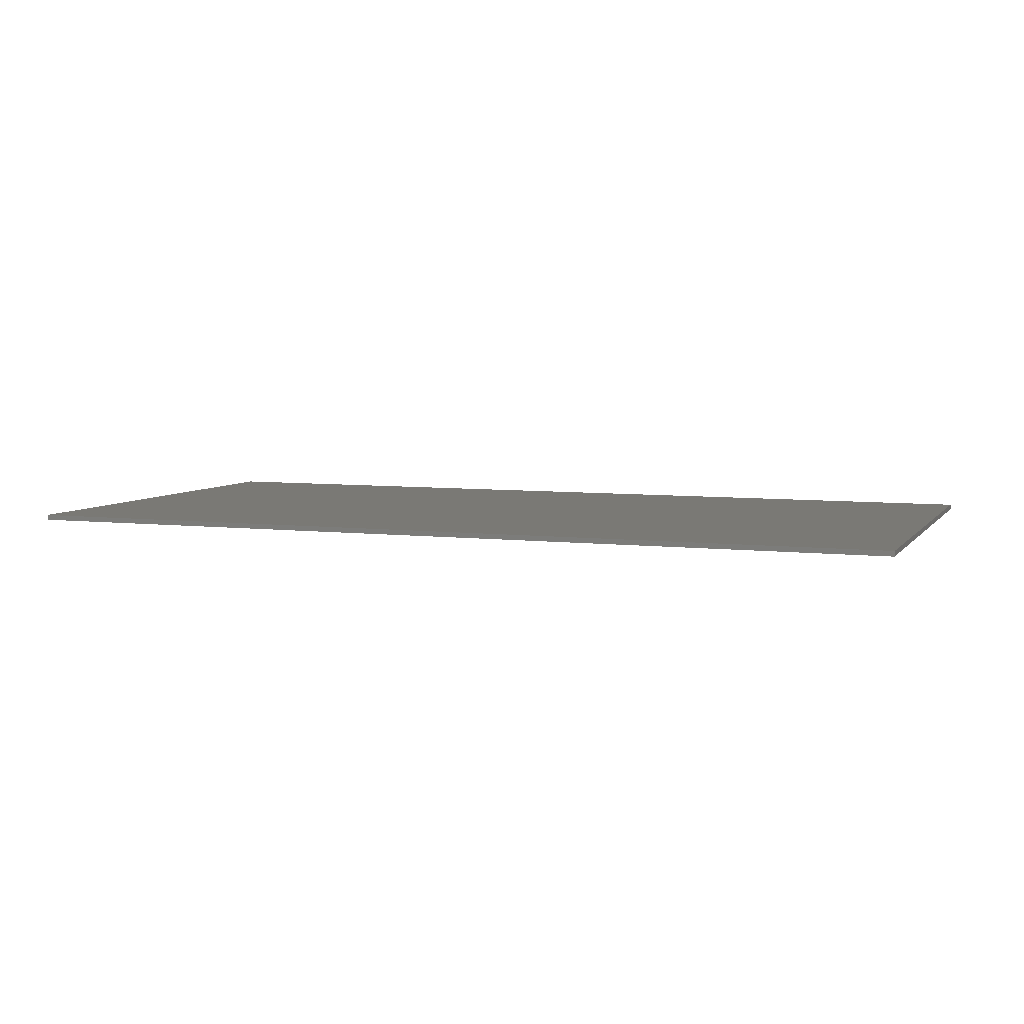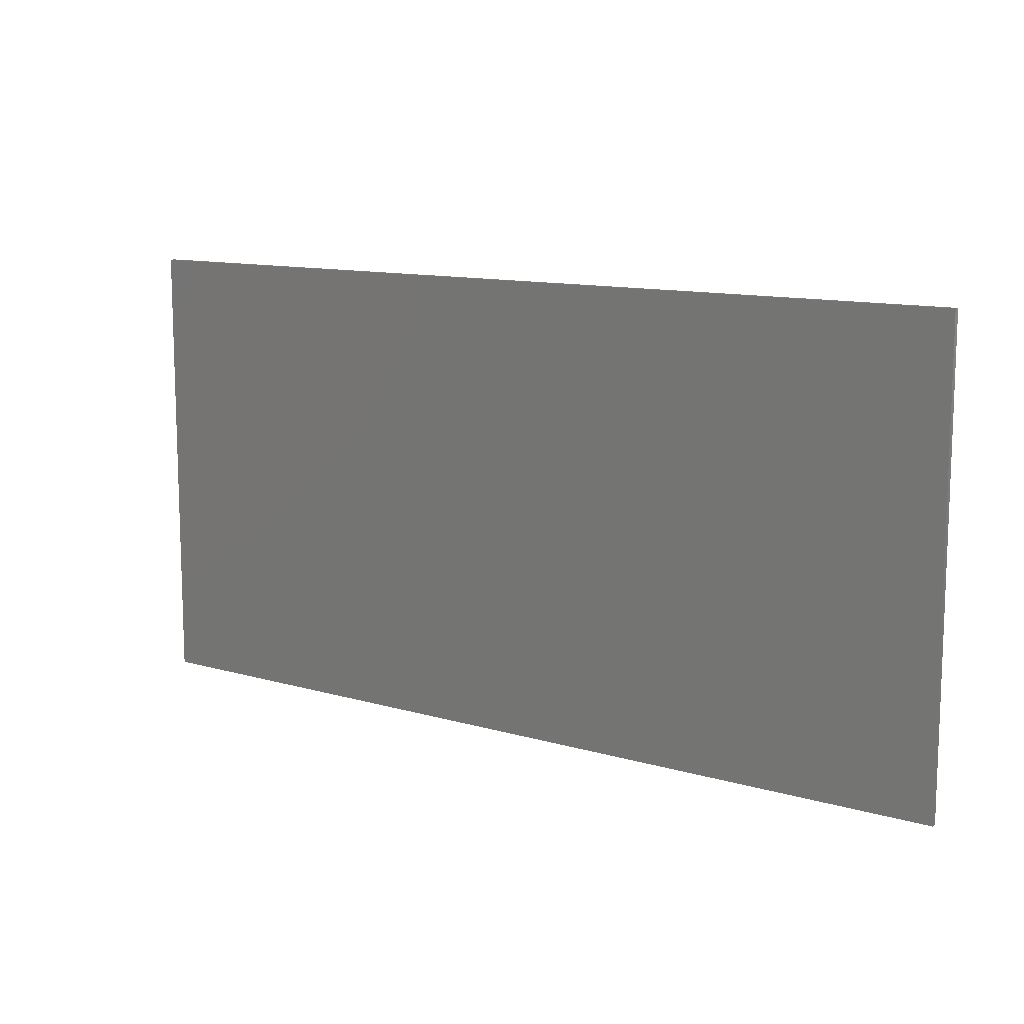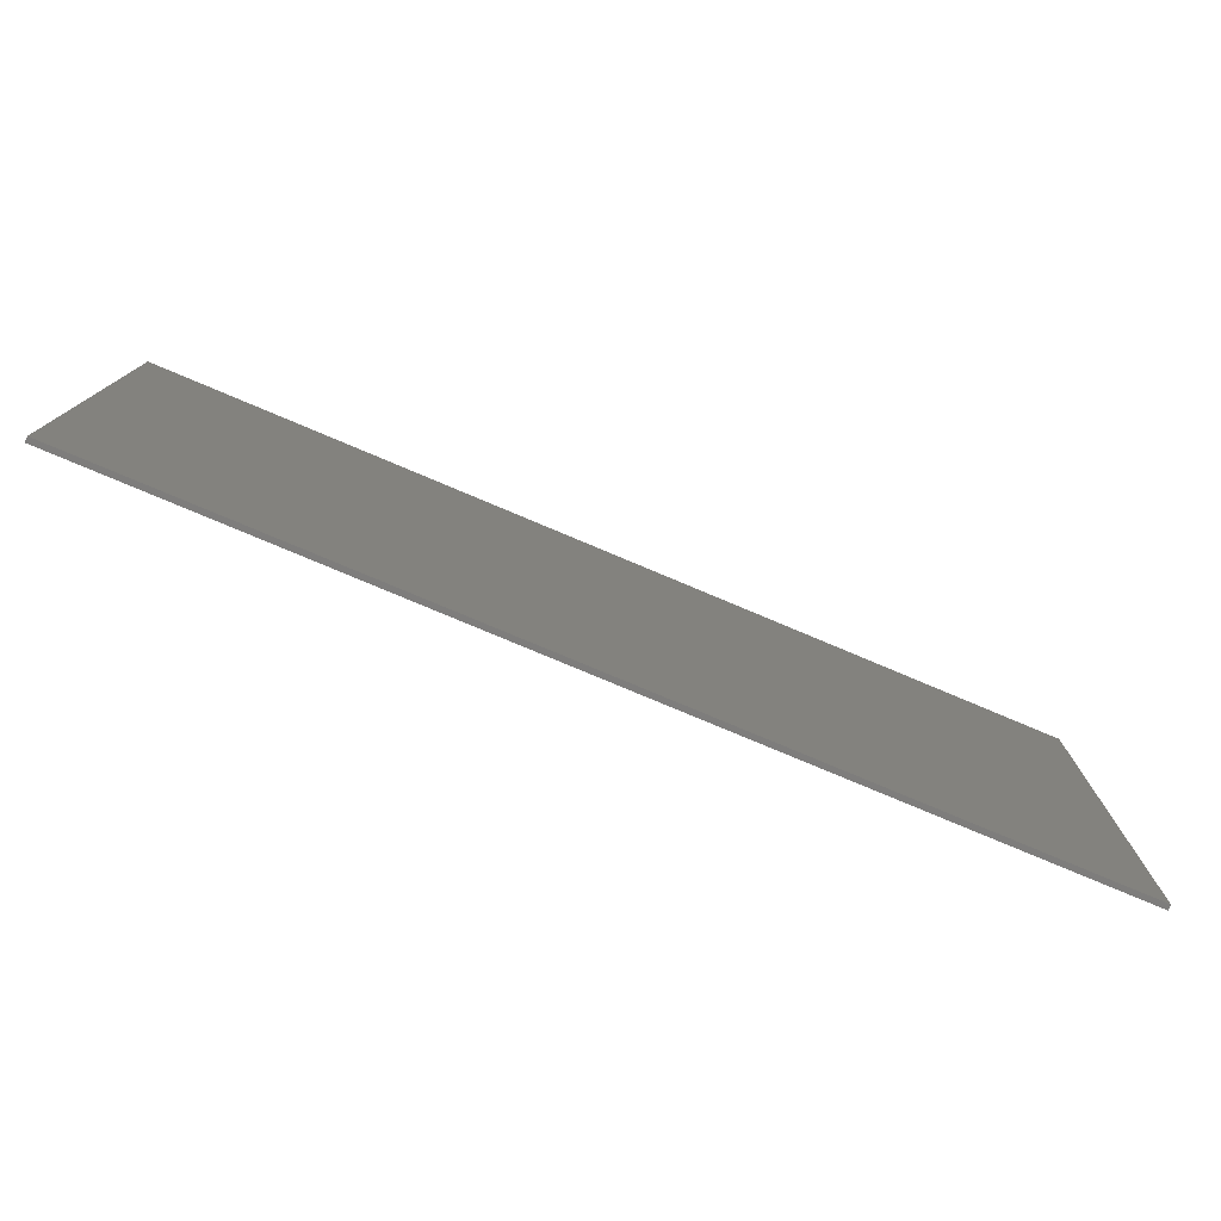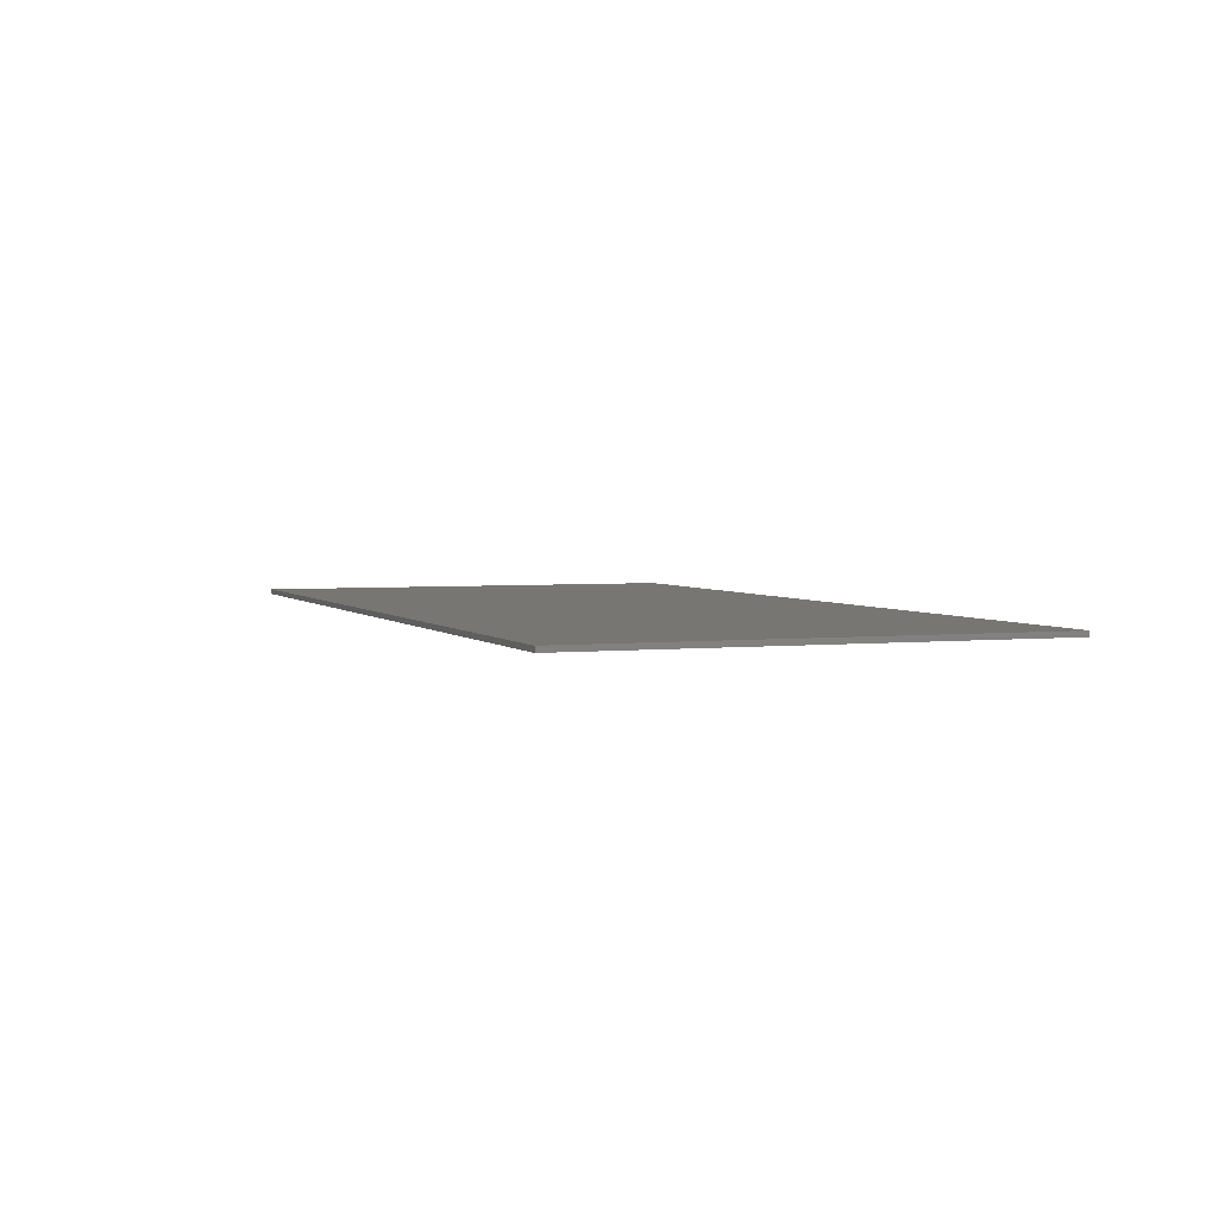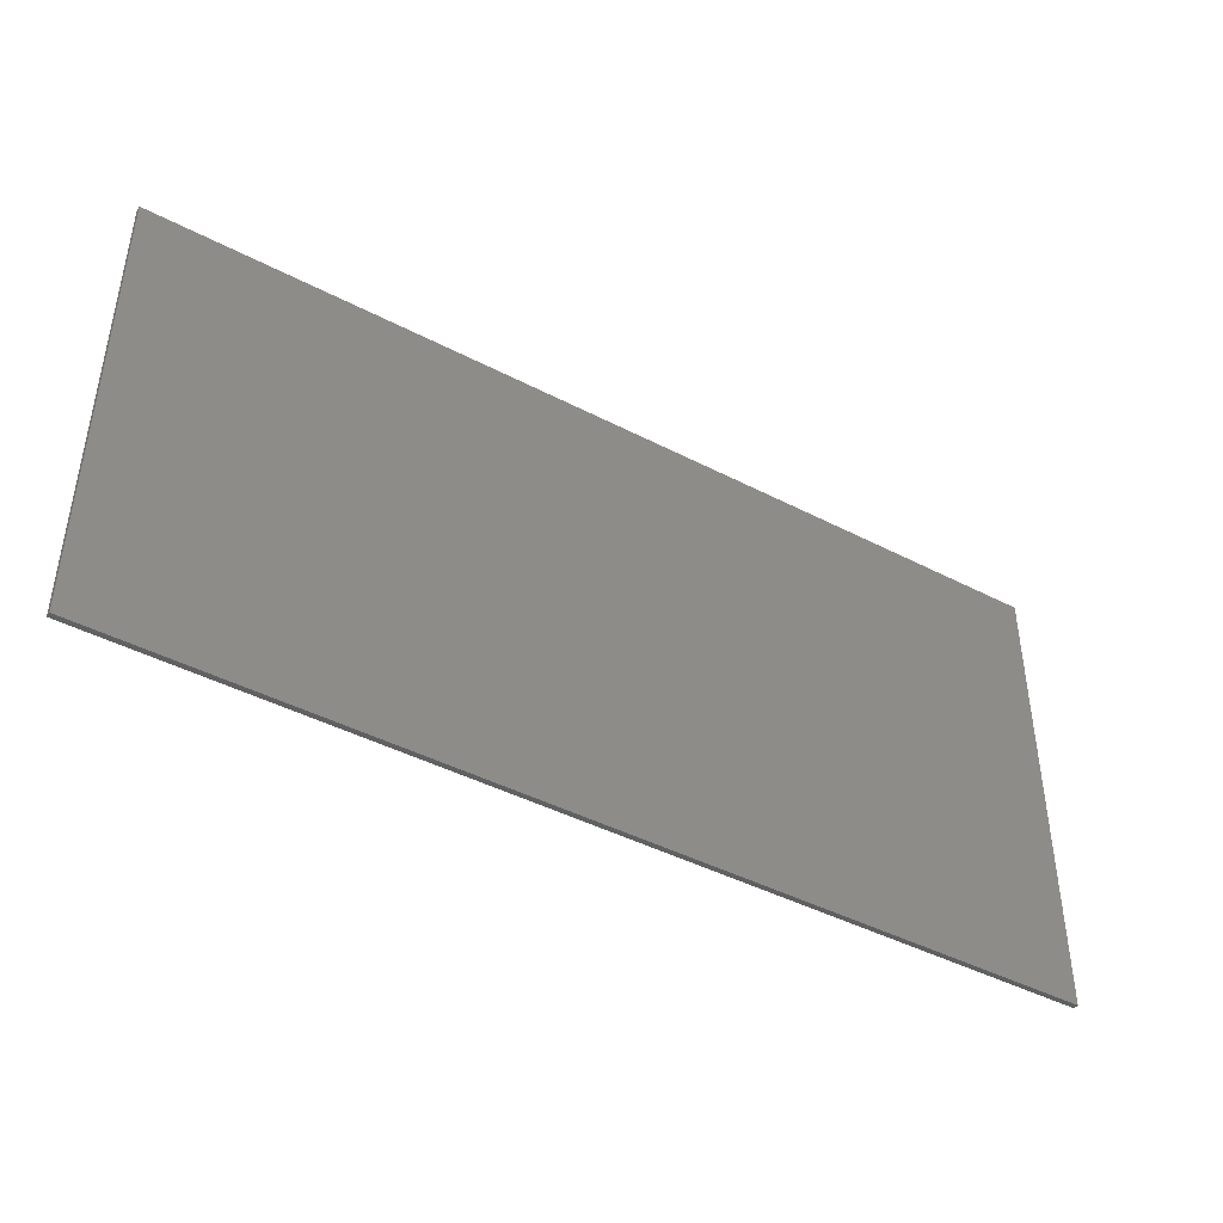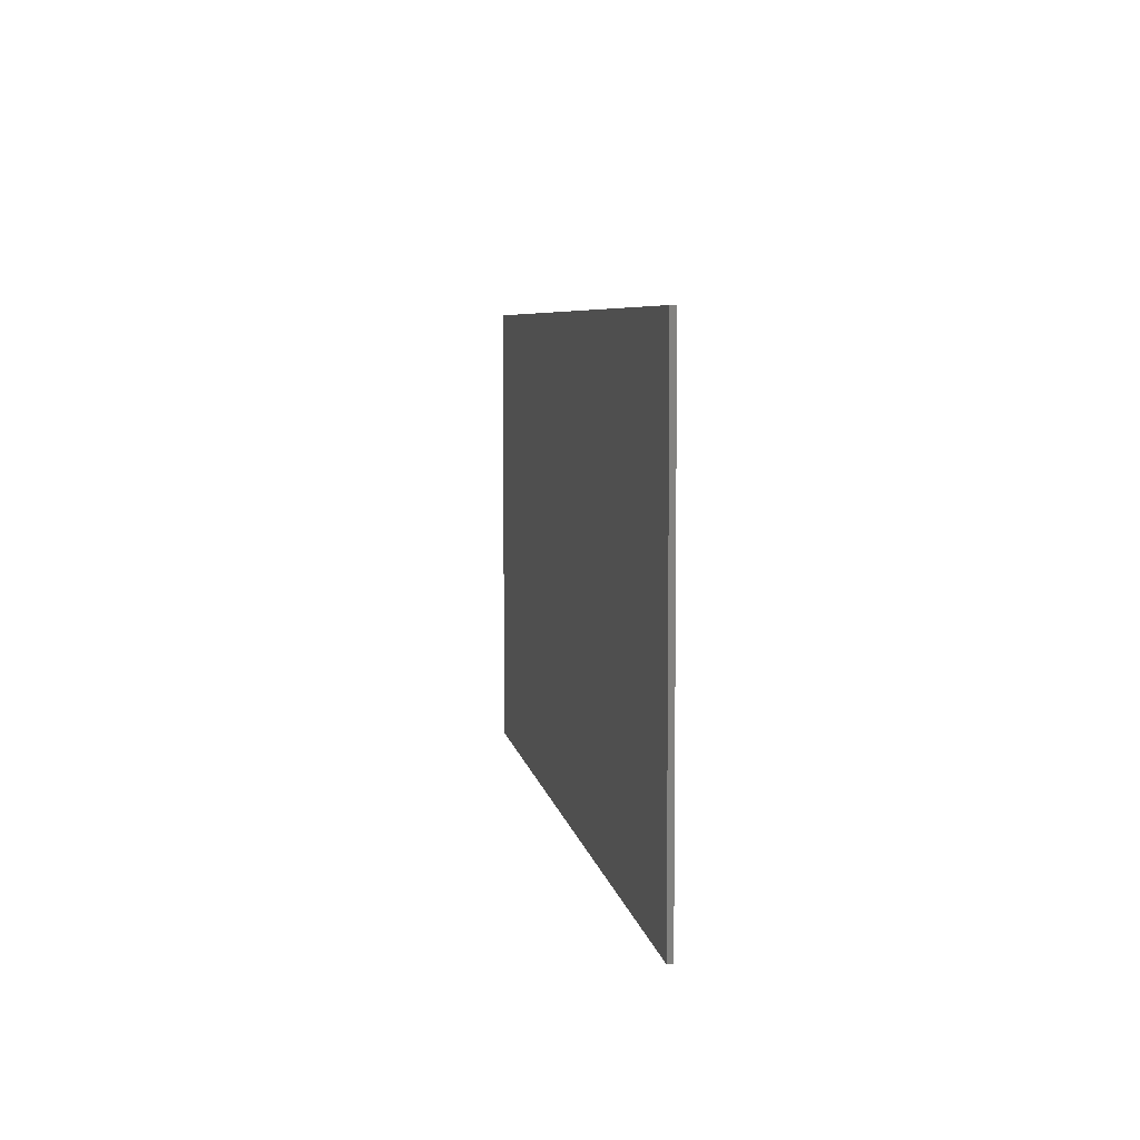
<metadata>
{"format":"stl","ext":"stl","renderer":"f3d","projection":"perspective","resolution":1024,"background":"white","views":[{"elev":5.9,"azim":20.2,"up":"+Y"},{"elev":11.6,"azim":35.4,"up":"+Z"},{"elev":-77.3,"azim":-22.9,"up":"+Z"},{"elev":3.2,"azim":69.3,"up":"+Y"},{"elev":-43.2,"azim":148.3,"up":"+Z"},{"elev":6.1,"azim":-98.8,"up":"+Z"}]}
</metadata>
<code>
# stl→obj: 88 verts, 170 faces
v 8.8 0 4.4
v 8.8 0 -4.4
v -8.8 0 -4.4
v -8.8 0 4.4
v -8.8 -0.1 4.4
v 8.8 -0.1 4.4
v -8.8 -0.1 -4.4
v 8.8 -0.1 -4.4
v -5.764 -0.1 1.852
v -2.884 -0.1 2.876
v -7.472 -0.1 2.876
v -7.472 -0.1 1.852
v -5.764 -0.1 -2.876
v -4.58 -0.1 -2.876
v -4.58 -0.1 1.852
v -2.884 -0.1 1.852
v -1.288 -0.1 -2.02
v -2.44 -0.1 -2.252
v -2.192 -0.1 -2.676
v -1.784 -0.1 -2.94
v -2.524 -0.1 -1.676
v -1.44 -0.1 -1.644
v -2.44 -0.1 -1.148
v -1.32 -0.1 -1.288
v -2.192 -0.1 -0.76
v -1.24 -0.1 -3.028
v -0.808 -0.1 -2.984
v -0.876 -0.1 -2.156
v -0.9 -0.1 -1.076
v -0.528 -0.1 -0.992
v -0.628 -0.1 -0.264
v -1.088 -0.1 -0.324
v -1.748 -0.1 -0.492
v -2.256 -0.1 0.708
v -2.372 -0.1 0.044
v -1.308 -0.1 0.044
v -1.124 -0.1 0.5
v -1.912 -0.1 1.148
v -1.364 -0.1 1.428
v -0.636 -0.1 1.524
v -0.904 -0.1 0.6
v -0.6 -0.1 0.636
v -0.432 -0.1 -2.856
v -0.464 -0.1 -2.092
v -0.116 -0.1 -2.64
v 0.132 -0.1 -2.348
v -0.152 -0.1 -1.896
v 0.044 -0.1 -1.592
v 1.204 -0.1 -2.092
v 0.112 -0.1 -1.188
v 1.256 -0.1 -2.488
v 0.256 -0.1 -2.876
v 1.44 -0.1 -2.876
v 1.44 -0.1 -2.684
v 0.164 -0.1 -2.636
v 0.112 -0.1 -0.788
v 1.204 -0.1 0.324
v -0.084 -0.1 -0.112
v -0.188 -0.1 -0.904
v -0.092 -0.1 1.488
v -0.28 -0.1 0.608
v -0.064 -0.1 0.524
v 0.096 -0.1 0.156
v 1.084 -0.1 0.836
v 0.364 -0.1 1.384
v 0.728 -0.1 1.212
v 3.1 -0.1 -0.708
v 1.668 -0.1 -2.876
v 2.972 -0.1 -2.876
v 3.748 -0.1 -1.532
v 3.028 -0.1 1.372
v 1.732 -0.1 1.372
v 3.78 -0.1 0.092
v 4.44 -0.1 -0.692
v 4.532 -0.1 -2.876
v 5.86 -0.1 -2.876
v 4.524 -0.1 1.372
v 5.776 -0.1 1.372
v 6.348 -0.1 1.372
v 6.348 -0.1 -2.876
v 7.484 -0.1 -2.876
v 7.484 -0.1 1.372
v 6.348 -0.1 2.876
v 6.348 -0.1 1.844
v 7.484 -0.1 1.844
v 7.484 -0.1 2.876
v 0 -0.1 4.4
v 0 -0.1 -4.4
f 1 2 3
f 3 4 1
f 5 6 1
f 1 4 5
f 7 5 4
f 4 3 7
f 8 7 3
f 3 2 8
f 6 8 2
f 2 1 6
f 9 10 11
f 11 12 9
f 9 13 14
f 14 15 9
f 10 15 16
f 10 9 15
f 17 18 19
f 19 20 17
f 21 18 22
f 22 23 21
f 24 25 23
f 23 22 24
f 26 27 28
f 28 17 26
f 29 30 31
f 31 32 29
f 22 18 17
f 33 25 24
f 24 32 33
f 17 20 26
f 32 24 29
f 34 35 36
f 36 37 34
f 38 34 37
f 37 39 38
f 40 39 41
f 41 42 40
f 39 37 41
f 28 27 43
f 43 44 28
f 44 43 45
f 45 46 44
f 47 44 46
f 48 47 46
f 46 49 48
f 50 48 49
f 51 52 53
f 53 54 51
f 46 55 51
f 51 49 46
f 51 55 52
f 56 50 49
f 49 57 56
f 58 31 59
f 59 56 58
f 60 40 61
f 61 62 60
f 40 42 61
f 31 30 59
f 63 56 57
f 57 64 63
f 65 60 62
f 62 66 65
f 64 66 62
f 62 63 64
f 63 58 56
f 67 68 69
f 69 70 67
f 71 72 67
f 67 73 71
f 67 70 74
f 74 73 67
f 75 76 74
f 74 70 75
f 77 73 74
f 74 78 77
f 79 80 81
f 81 82 79
f 83 84 85
f 85 86 83
f 10 87 5
f 5 11 10
f 12 11 5
f 5 7 12
f 9 12 7
f 7 13 9
f 14 13 7
f 7 88 14
f 20 14 88
f 88 26 20
f 27 26 88
f 43 27 88
f 88 52 43
f 43 52 55
f 55 45 43
f 46 45 55
f 53 52 88
f 68 53 88
f 69 68 88
f 75 69 88
f 88 8 75
f 70 69 75
f 76 75 8
f 80 76 8
f 81 80 8
f 82 81 8
f 8 6 82
f 6 85 82
f 6 86 85
f 83 86 6
f 6 87 83
f 84 83 87
f 87 78 84
f 84 78 79
f 79 85 84
f 85 79 82
f 80 79 78
f 78 76 80
f 78 74 76
f 87 77 78
f 87 71 77
f 77 71 73
f 87 72 71
f 72 87 66
f 66 64 72
f 72 64 57
f 57 67 72
f 67 57 49
f 49 51 67
f 67 51 54
f 54 68 67
f 54 53 68
f 87 65 66
f 87 60 65
f 87 40 60
f 87 39 40
f 38 39 87
f 87 16 38
f 87 10 16
f 34 38 16
f 16 15 34
f 35 34 15
f 15 14 35
f 35 14 23
f 23 25 35
f 35 25 33
f 33 36 35
f 36 33 32
f 37 36 32
f 32 31 37
f 41 37 31
f 31 42 41
f 61 42 31
f 31 58 61
f 62 61 58
f 58 63 62
f 23 14 21
f 21 14 18
f 18 14 19
f 19 14 20
f 50 56 59
f 59 48 50
f 48 59 30
f 30 47 48
f 47 30 29
f 29 44 47
f 44 29 24
f 24 28 44
f 28 24 22
f 22 17 28

</code>
